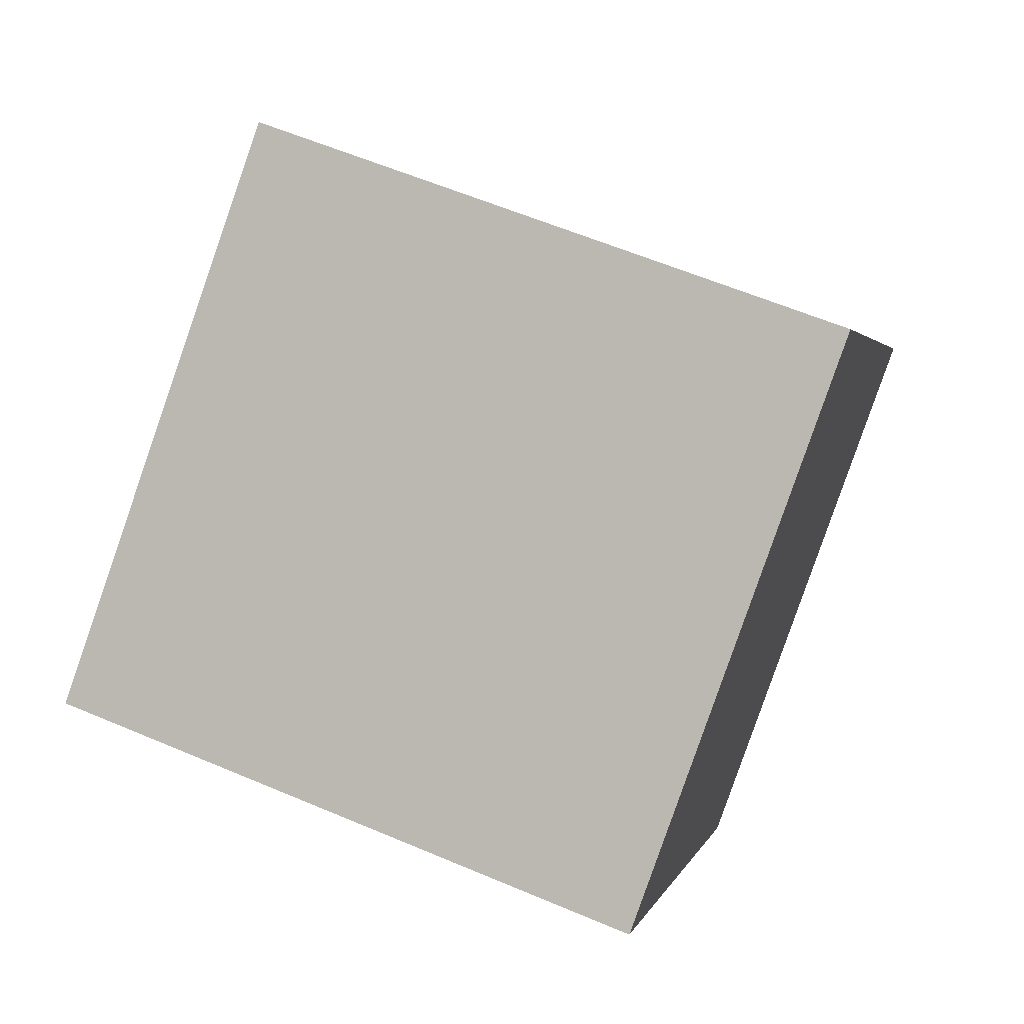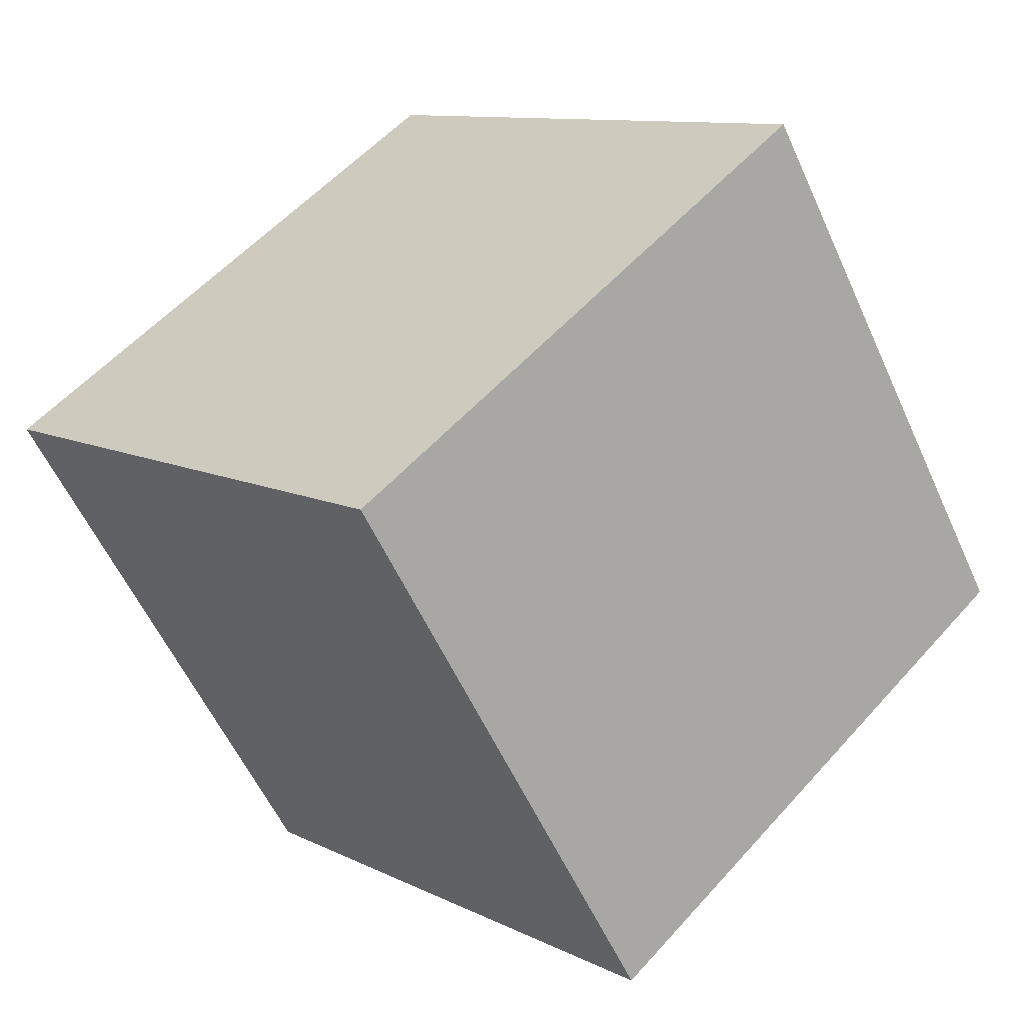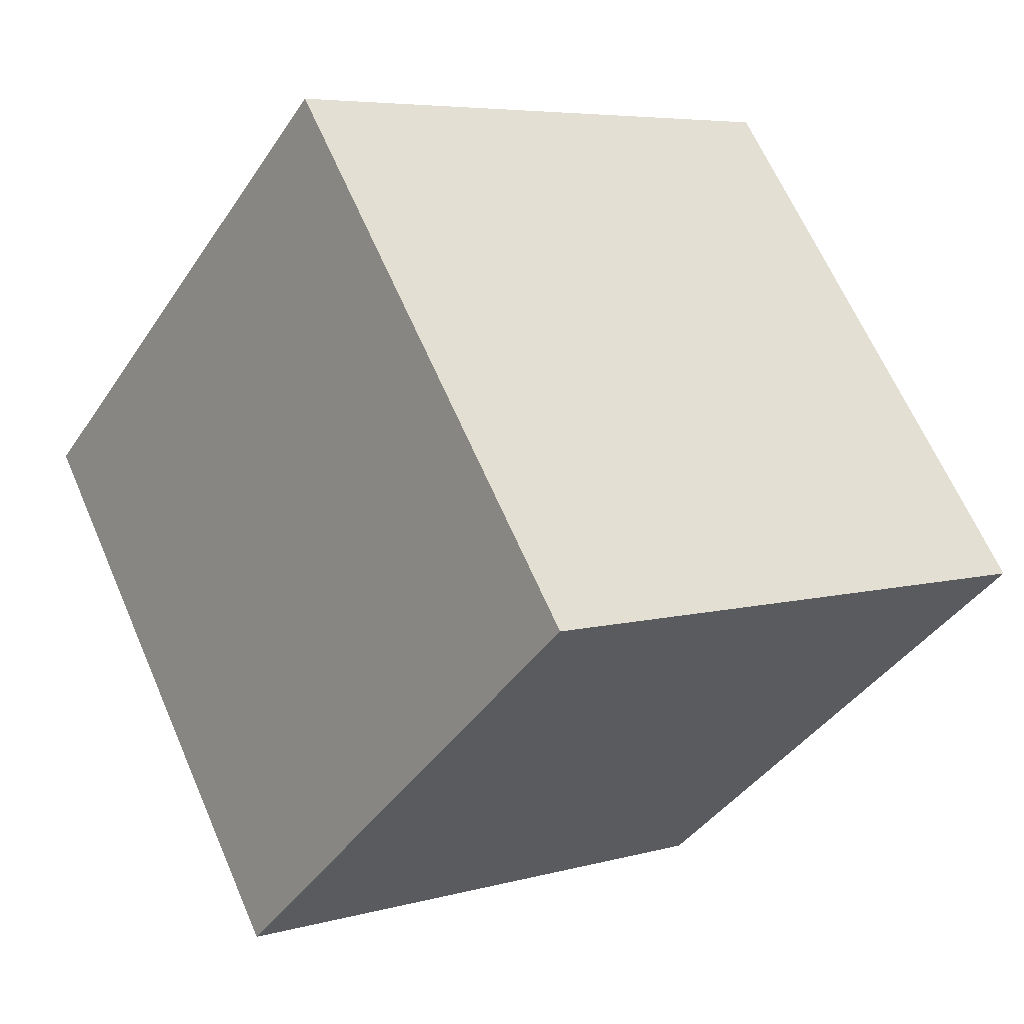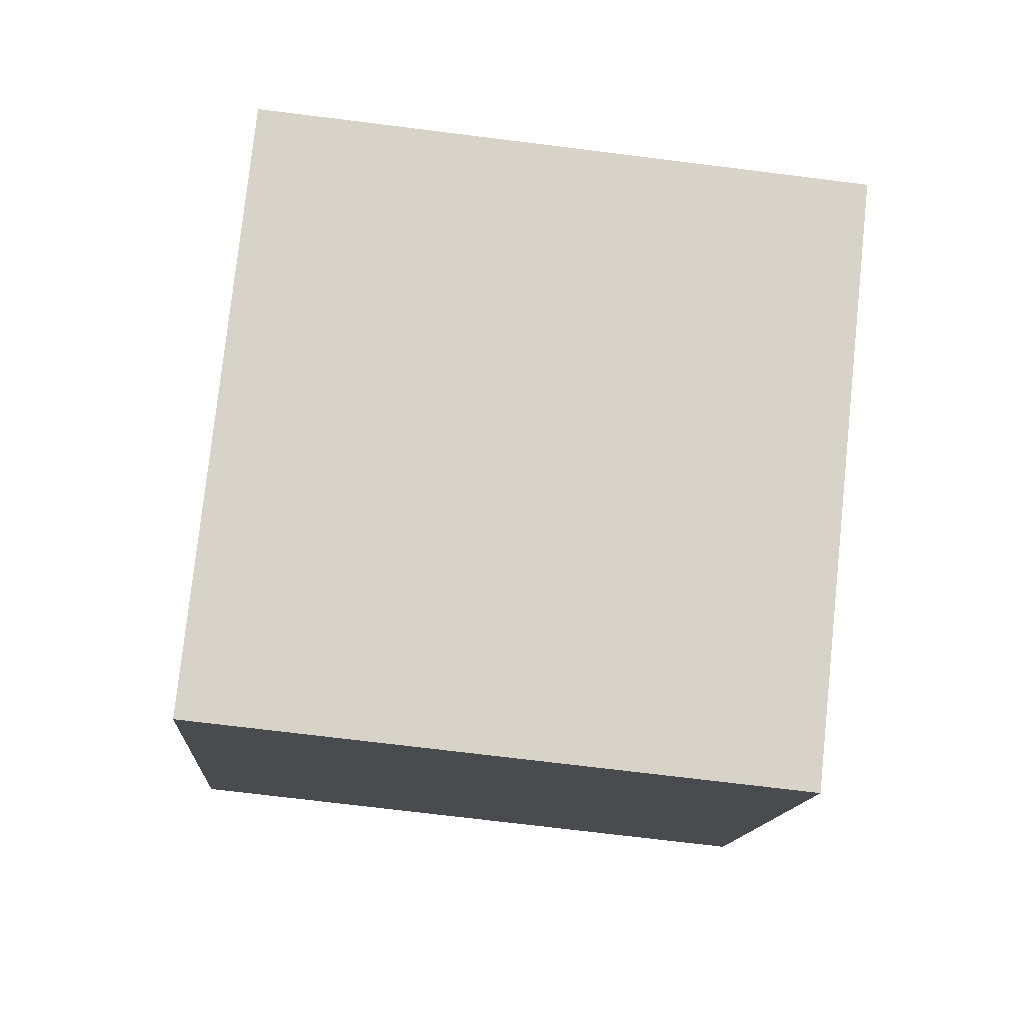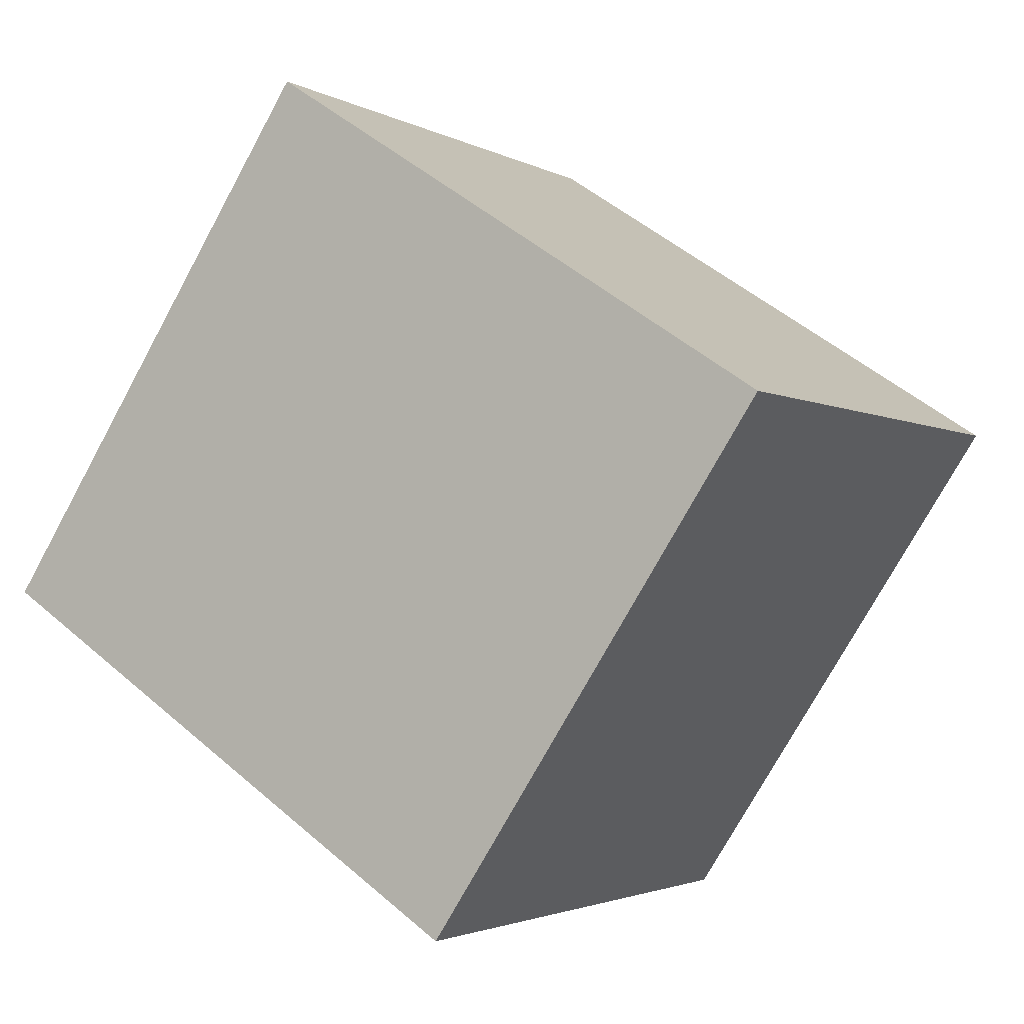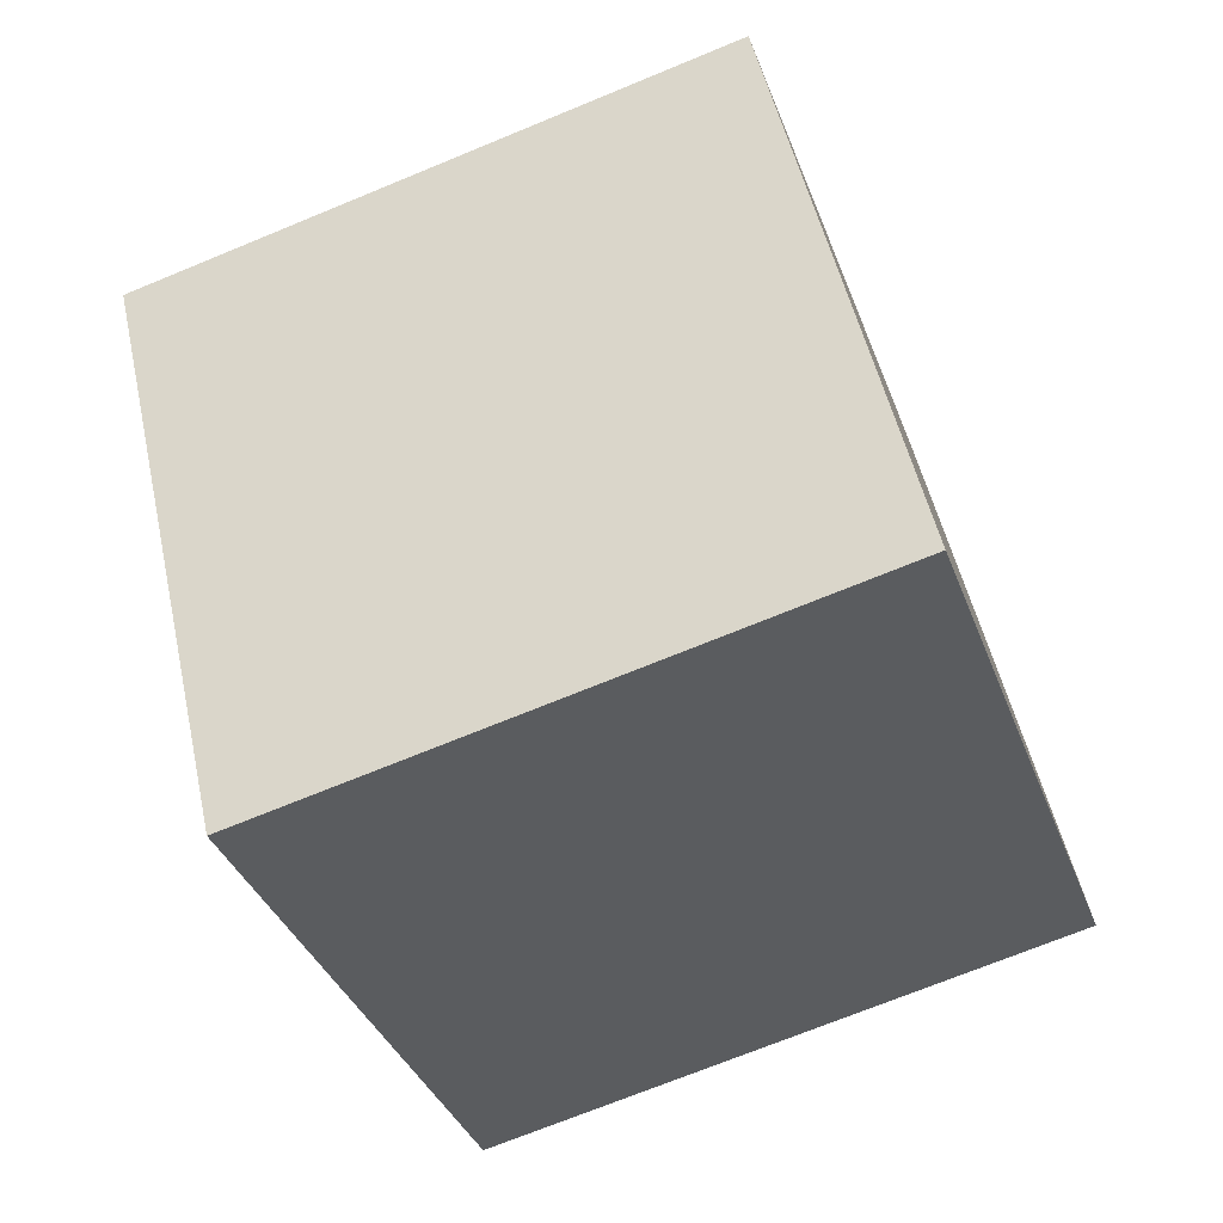
<metadata>
{"format":"obj","ext":"obj","renderer":"f3d","projection":"perspective","resolution":1024,"background":"white","views":[{"elev":61.2,"azim":23.4,"up":"+Y"},{"elev":55.7,"azim":130.9,"up":"+Y"},{"elev":64.5,"azim":-113.5,"up":"+Y"},{"elev":-69.6,"azim":172.9,"up":"+Y"},{"elev":-2.5,"azim":-60.5,"up":"+Z"},{"elev":-70.5,"azim":22.4,"up":"+Y"}]}
</metadata>
<code>
v 0.7202 0.4534 -0.3569
v 0.7188 0.7878 -0.1375
v 0.7198 0.5683 0.1969
v 0.7202 0.4534 -0.3569
v 0.7198 0.5683 0.1969
v 0.7212 0.2339 -0.02253
v 0.3202 0.4517 -0.3569
v 0.3212 0.2322 -0.02253
v 0.3198 0.5666 0.1969
v 0.3202 0.4517 -0.3569
v 0.3198 0.5666 0.1969
v 0.3188 0.7861 -0.1375
v 0.7202 0.4534 -0.3569
v 0.3202 0.4517 -0.3569
v 0.3188 0.7861 -0.1375
v 0.7202 0.4534 -0.3569
v 0.3188 0.7861 -0.1375
v 0.7188 0.7878 -0.1375
v 0.7188 0.7878 -0.1375
v 0.3188 0.7861 -0.1375
v 0.3198 0.5666 0.1969
v 0.7188 0.7878 -0.1375
v 0.3198 0.5666 0.1969
v 0.7198 0.5683 0.1969
v 0.7198 0.5683 0.1969
v 0.3198 0.5666 0.1969
v 0.3212 0.2322 -0.02253
v 0.7198 0.5683 0.1969
v 0.3212 0.2322 -0.02253
v 0.7212 0.2339 -0.02253
v 0.3202 0.4517 -0.3569
v 0.7202 0.4534 -0.3569
v 0.7212 0.2339 -0.02253
v 0.3202 0.4517 -0.3569
v 0.7212 0.2339 -0.02253
v 0.3212 0.2322 -0.02253
f 1 2 3
f 4 5 6
f 7 8 9
f 10 11 12
f 13 14 15
f 16 17 18
f 19 20 21
f 22 23 24
f 25 26 27
f 28 29 30
f 31 32 33
f 34 35 36

</code>
